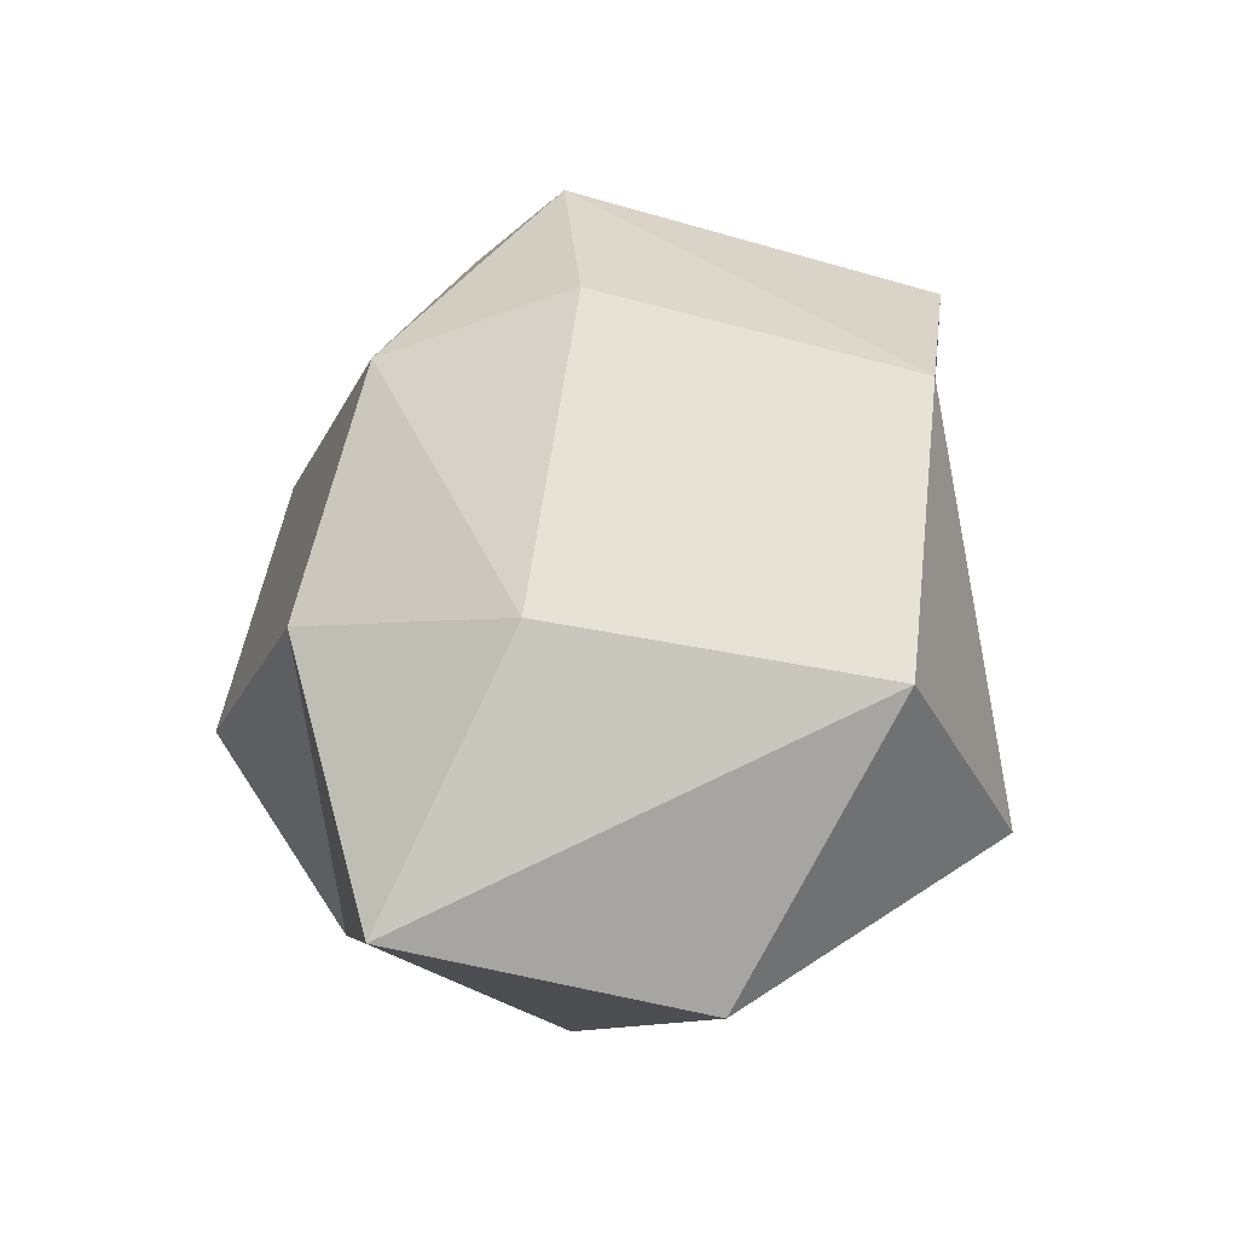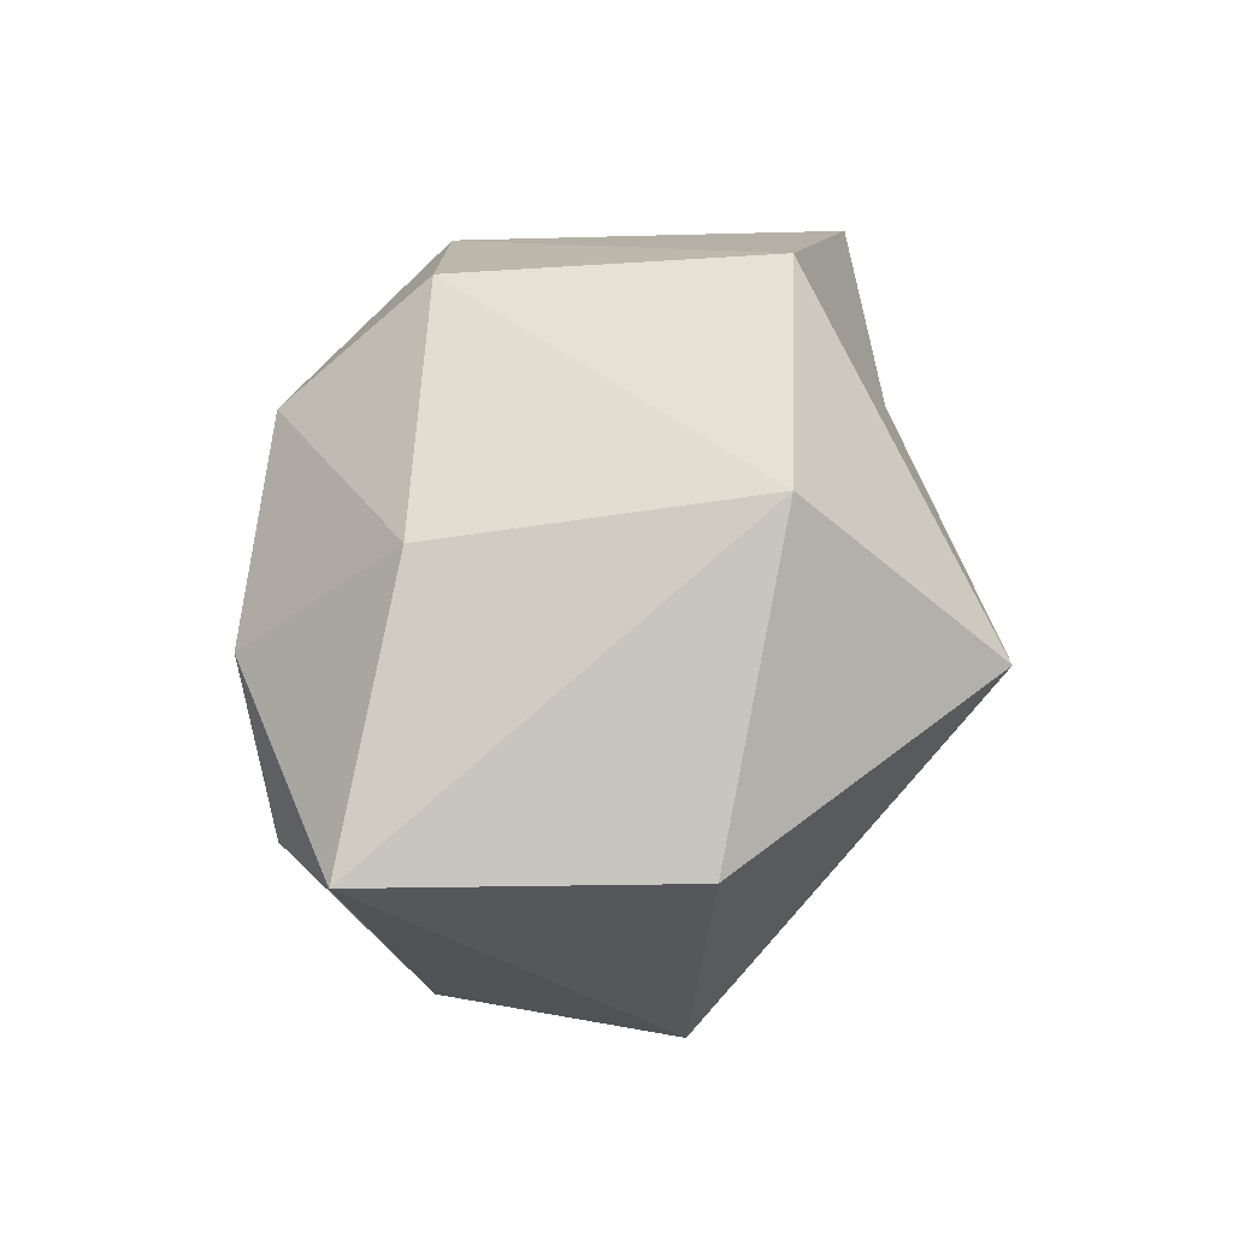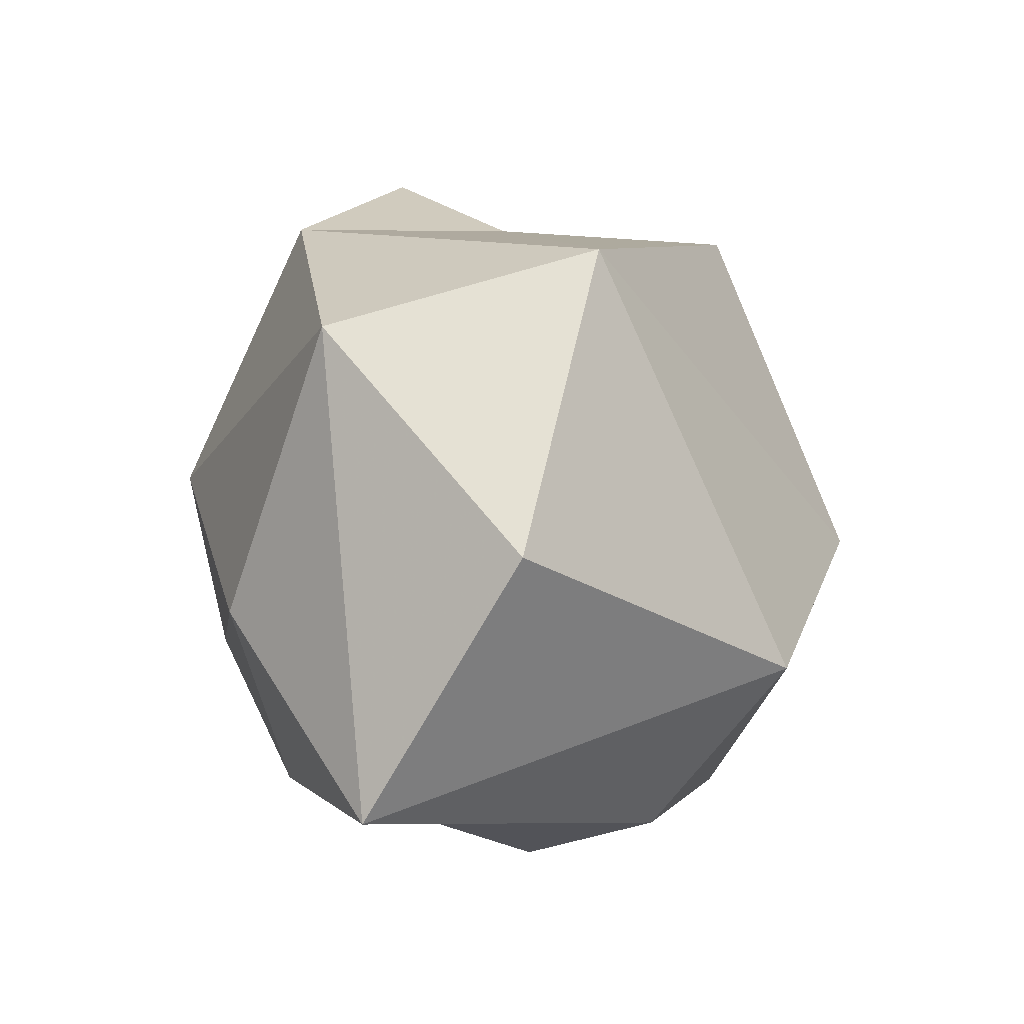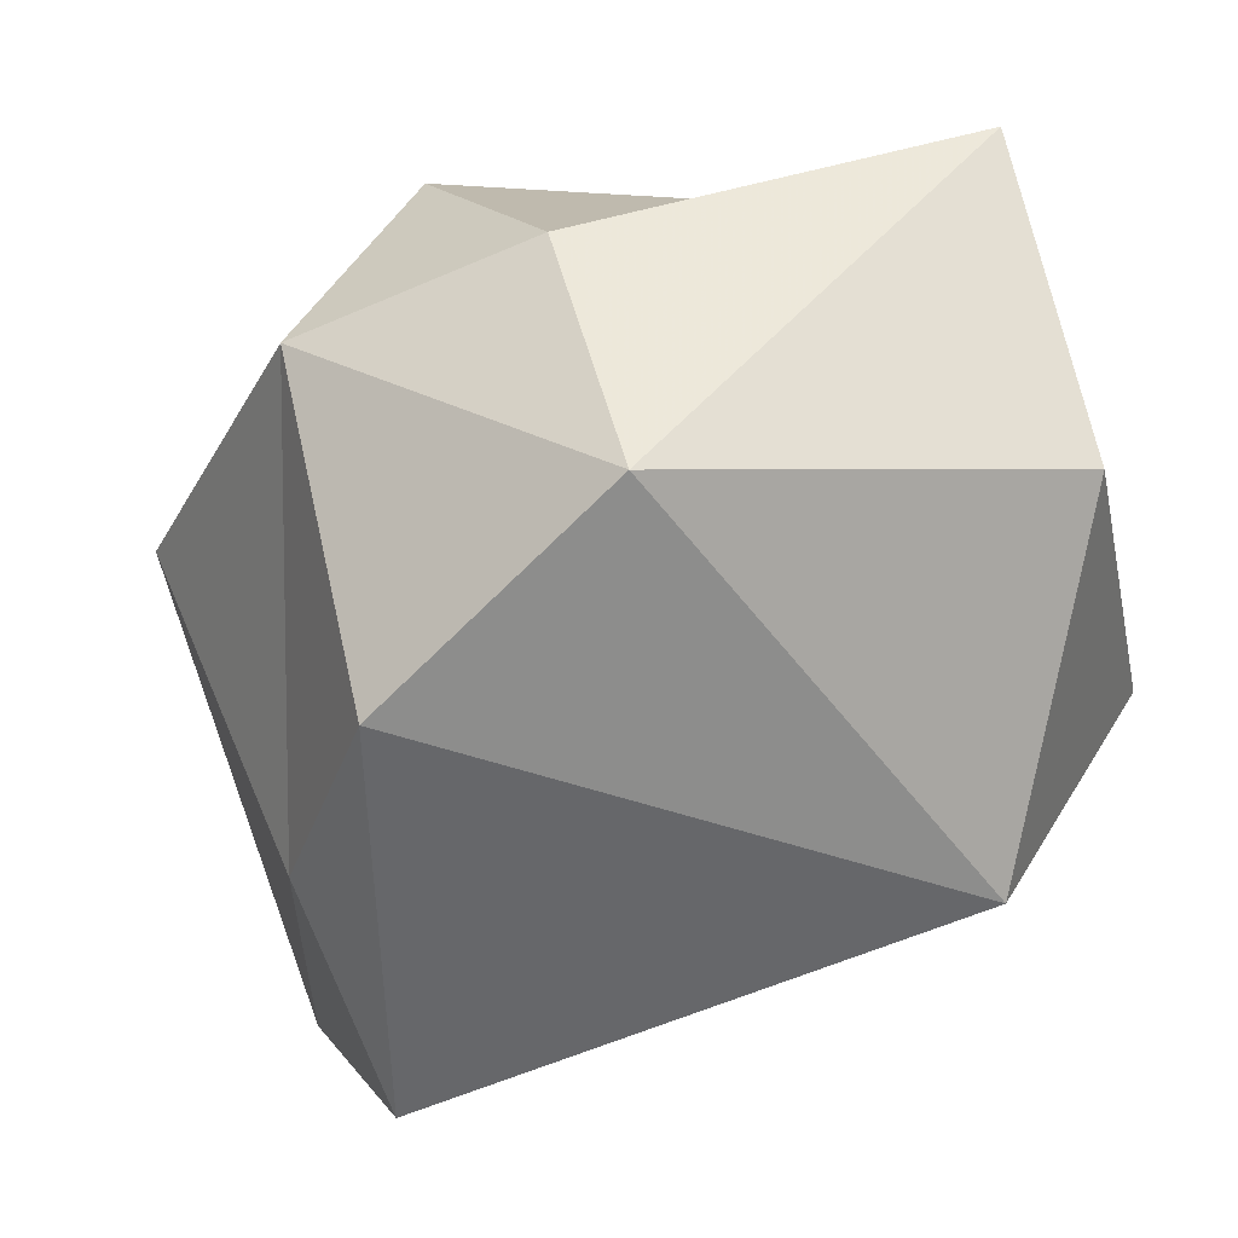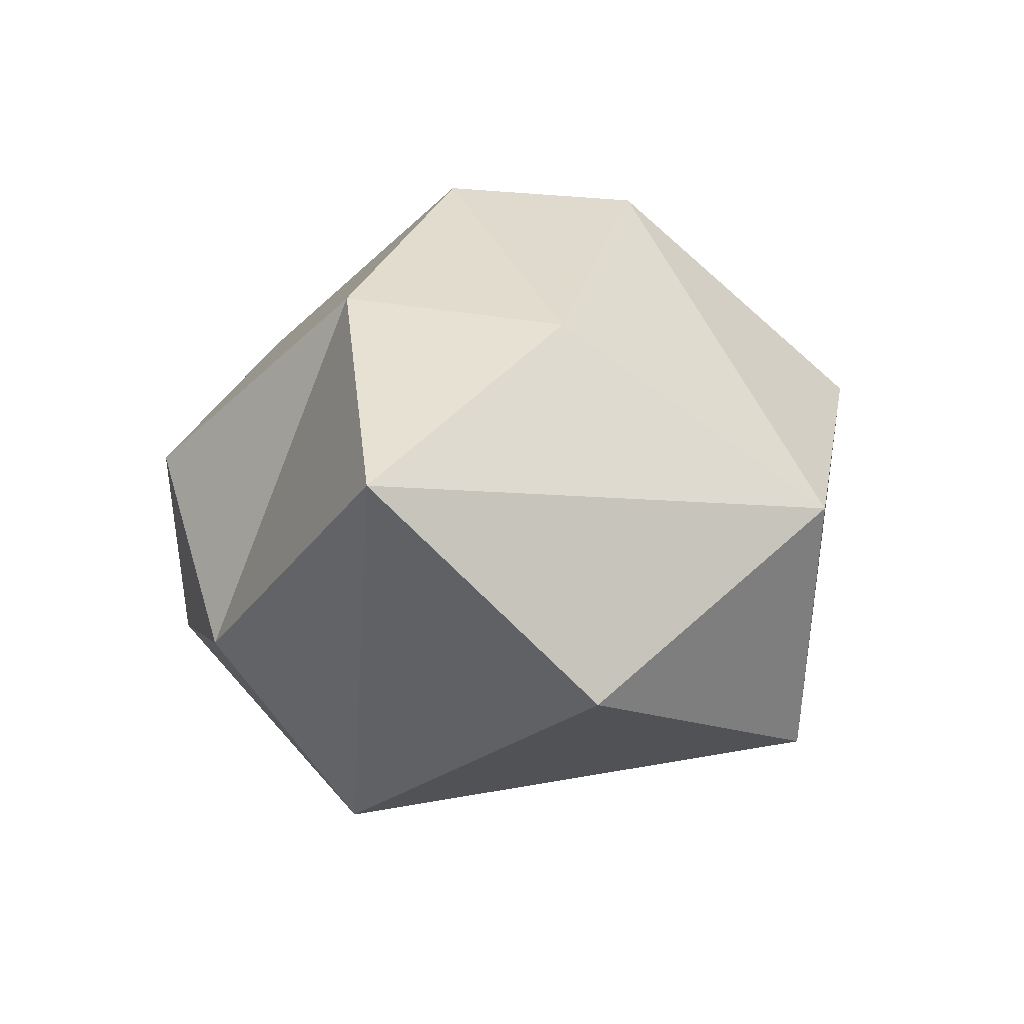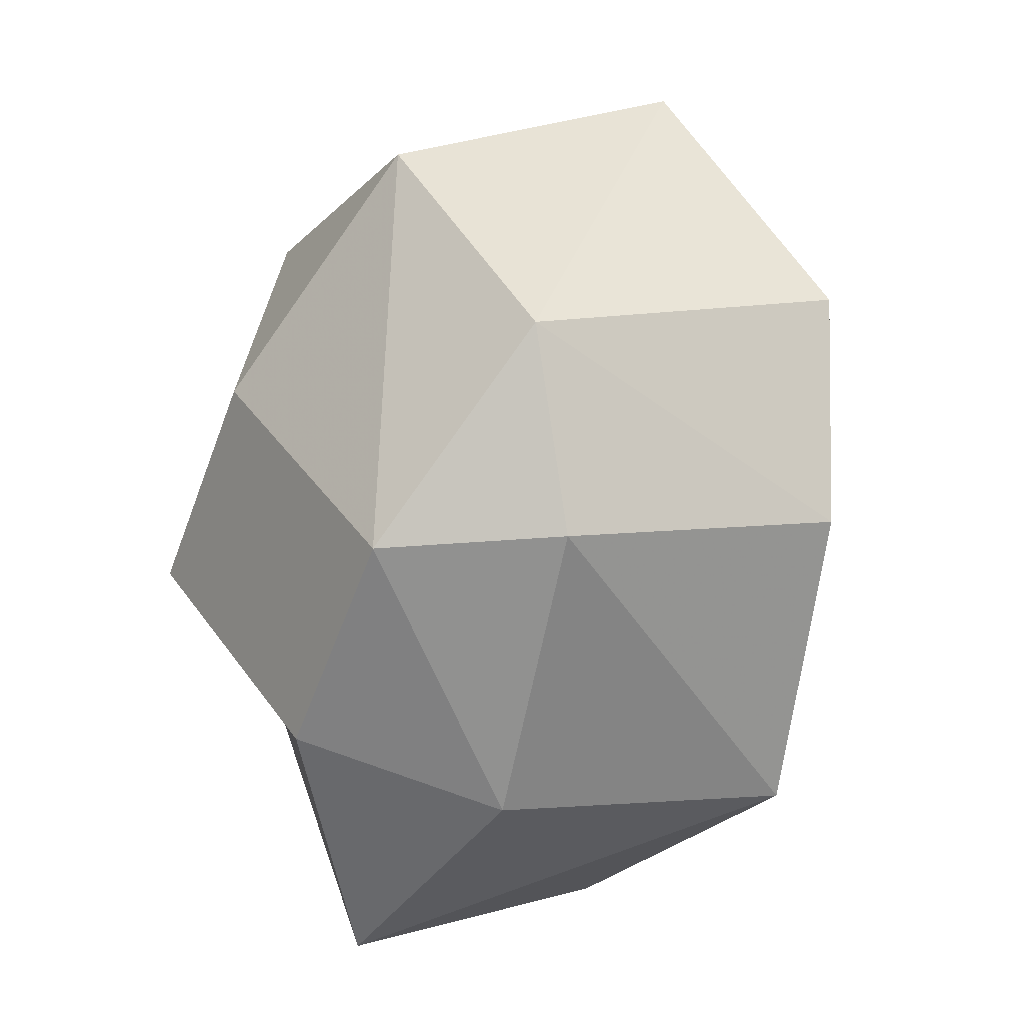
<metadata>
{"format":"obj","ext":"obj","renderer":"f3d","projection":"perspective","resolution":1024,"background":"white","views":[{"elev":-42.5,"azim":51.4,"up":"+Y"},{"elev":-57.4,"azim":72.5,"up":"+Y"},{"elev":-73.6,"azim":132.2,"up":"+Y"},{"elev":-37.7,"azim":-46.1,"up":"+Z"},{"elev":-70.3,"azim":26.2,"up":"+Y"},{"elev":10.8,"azim":37.9,"up":"+Y"}]}
</metadata>
<code>
g grey
v 48.75 233.7 168.2
v 99.17 338 109.5
v -9.659 411.4 79.73
v -84.35 291.2 122.7
v 81.39 98.39 112.1
v 126.7 241.6 120.8
v -17.46 4.205 108.3
v -128.6 354.1 34.44
v -8.759 129.7 161.5
v -141.9 187.3 116
v -146.4 114.5 37.05
v -184.8 213.5 21.01
v -80.6 313.7 -116.9
v -130.4 220.4 -119.4
v -122.9 96.97 -70.44
v 27.78 5.985 -31.68
v 157 338.6 -59.02
v 155.2 87.02 -21.3
v 184.8 233.9 -18.89
v 91.84 111.7 -138.7
v 10.96 350.1 -168.2
v 108 275.9 -91.79
v 40.49 435.8 -79.47
f 1 2 3
f 8 3 23
f 23 3 2
f 19 17 2
f 8 4 3
f 19 22 17
f 20 18 16
f 1 6 2
f 6 5 18
f 21 13 23
f 7 11 15
f 20 16 15
f 15 11 12
f 14 21 20
f 21 22 20
f 1 9 5
f 18 5 7
f 10 4 8
f 4 10 9
f 12 14 15
f 13 14 12
f 5 9 7
f 11 7 9
f 8 12 10
f 5 6 1
f 11 9 10
f 9 1 4
f 3 4 1
f 12 8 13
f 18 19 6
f 2 17 23
f 15 16 7
f 2 6 19
f 23 13 8
f 14 13 21
f 20 15 14
f 10 12 11
f 20 22 19
f 7 16 18
f 23 17 22
f 20 19 18
f 23 22 21

</code>
